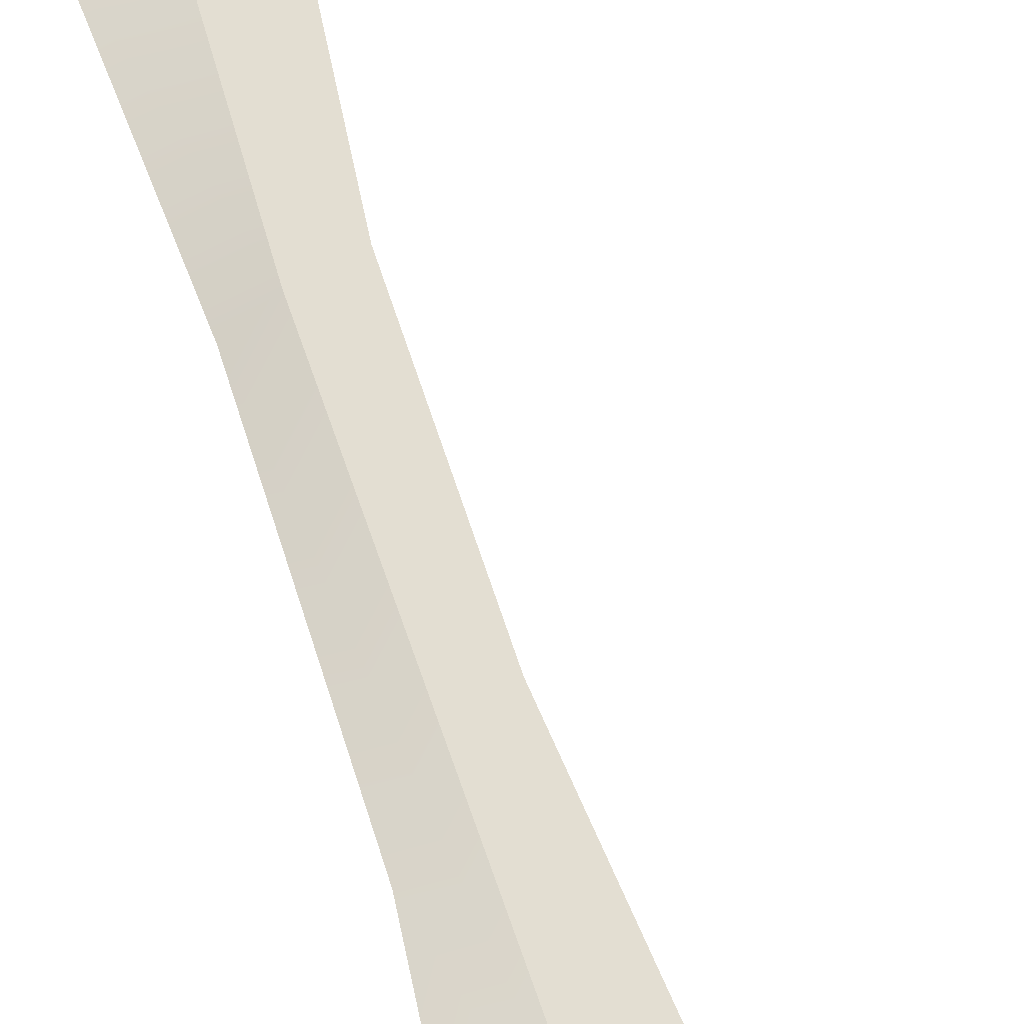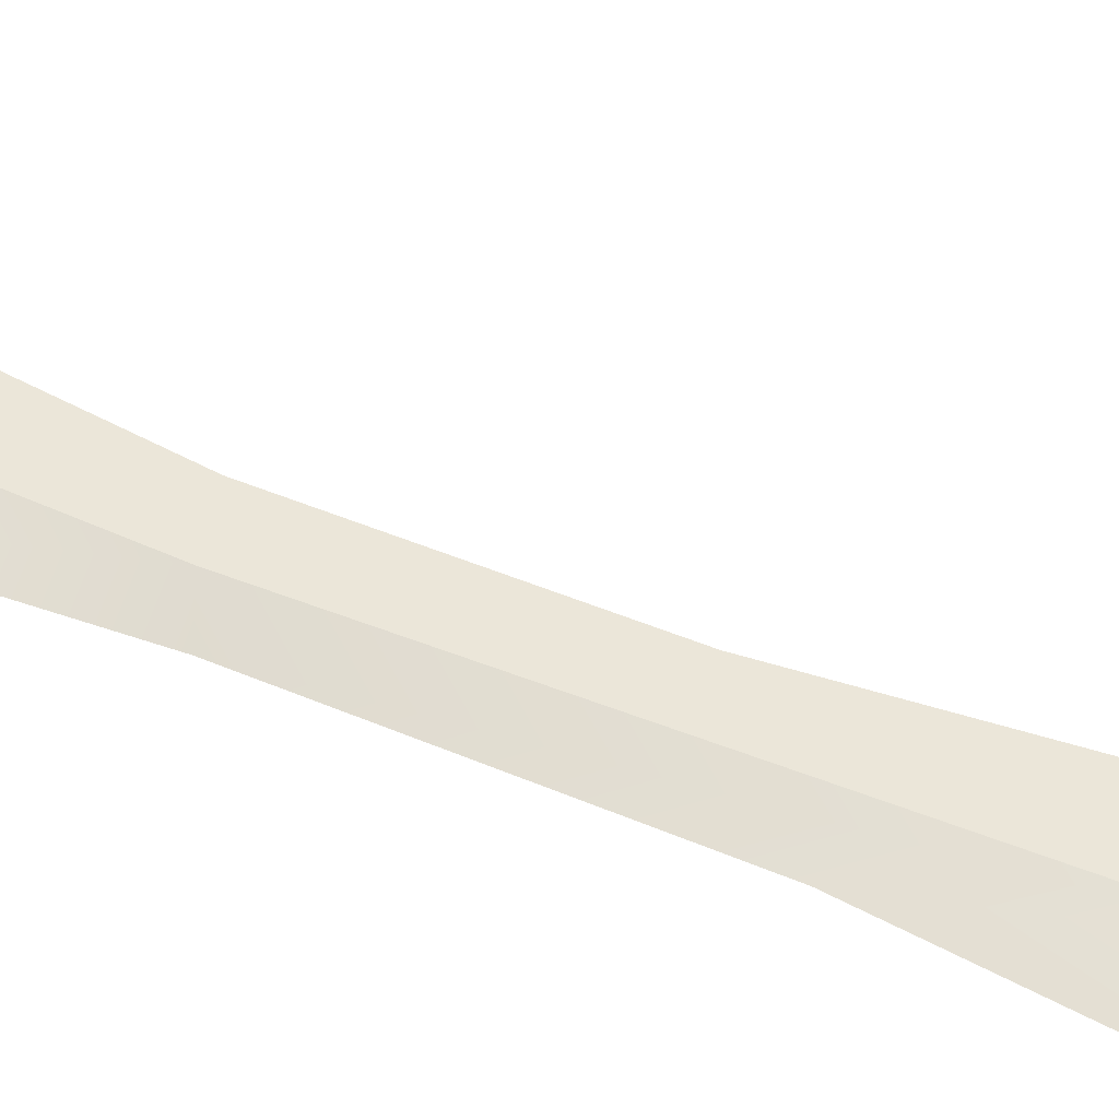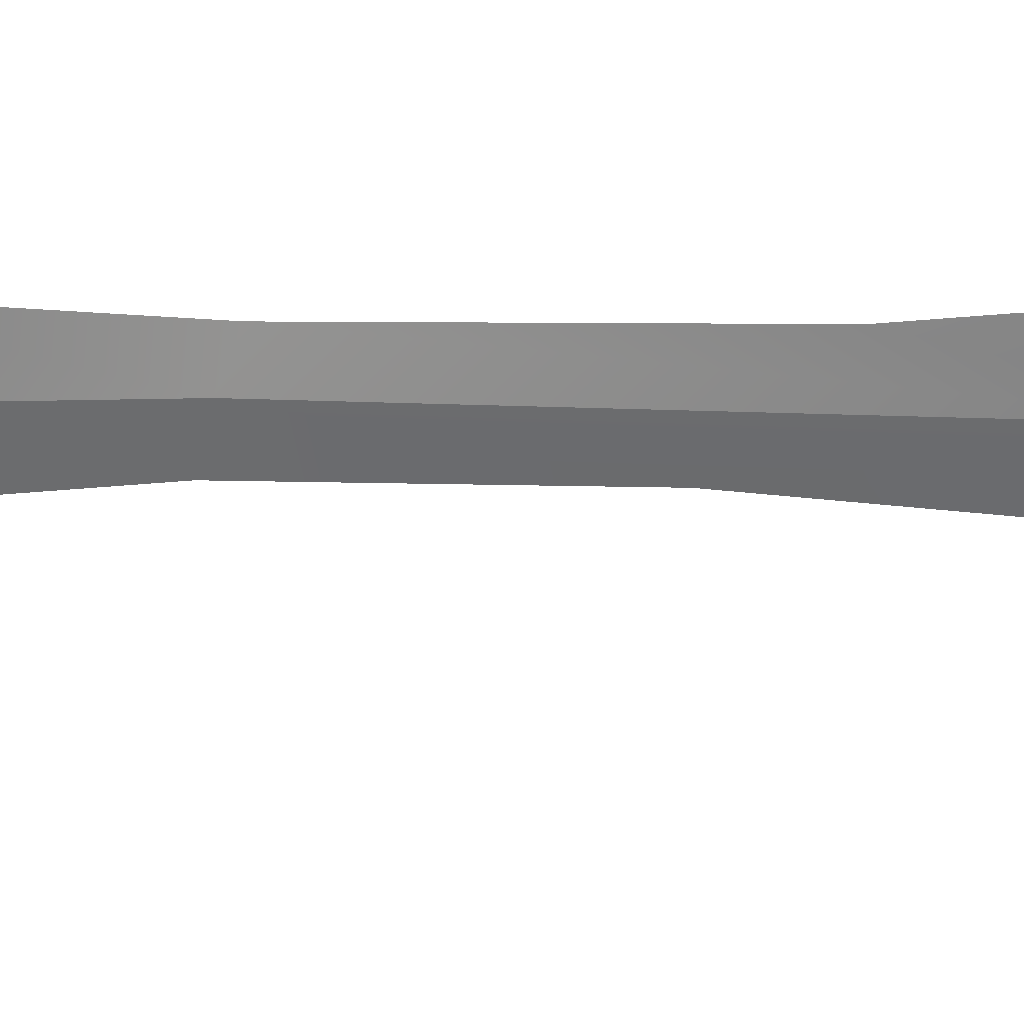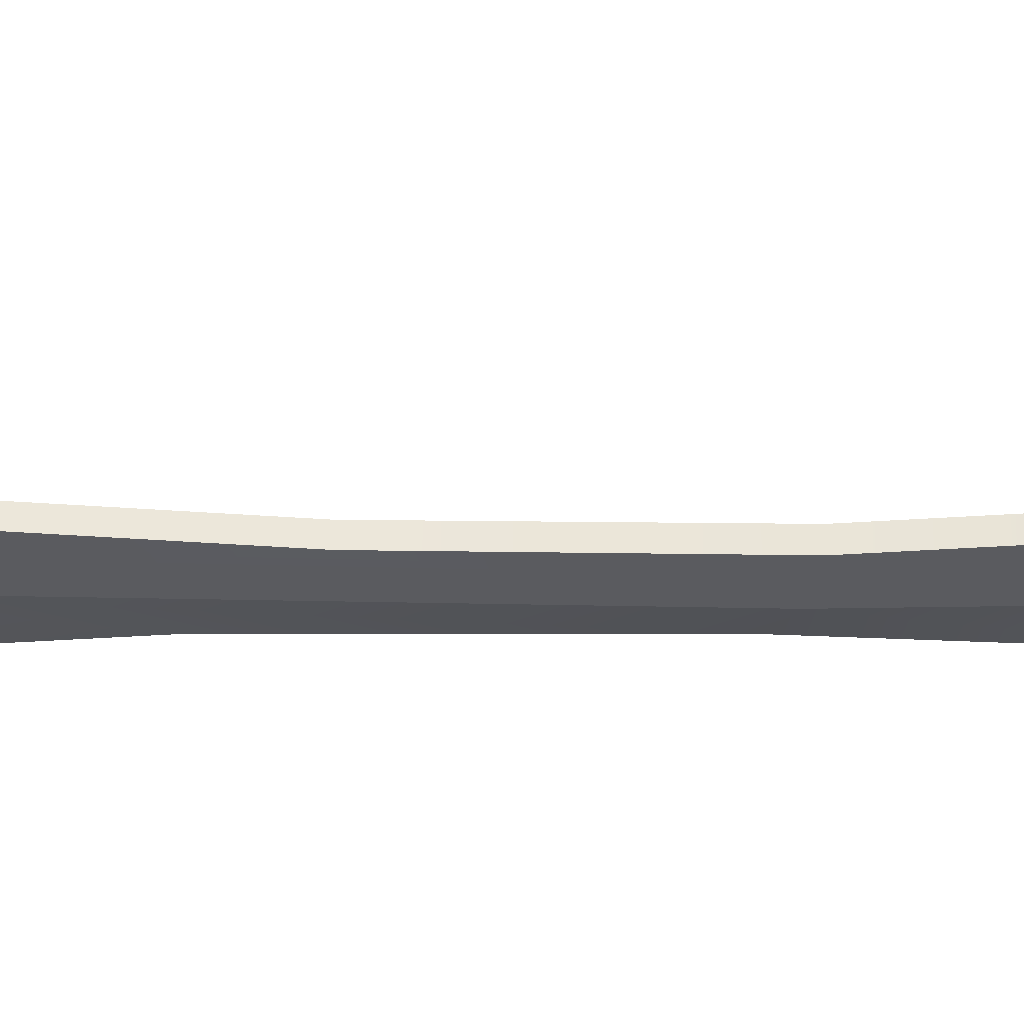
<metadata>
{"format":"obj","ext":"obj","renderer":"f3d","projection":"perspective","resolution":1024,"background":"white","views":[{"elev":67.7,"azim":-22.7,"up":"+Z"},{"elev":56.0,"azim":-71.6,"up":"+Z"},{"elev":-53.6,"azim":-95.7,"up":"+Z"},{"elev":-33.2,"azim":84.6,"up":"+Z"}]}
</metadata>
<code>
g default
v 1.853 5.803 -0.9665
v 1.853 5.803 0.992
v 0.2766 -13.62 0.01273
v -0.2041 -12.62 -1.467
v -1.279 -12.62 0.01273
v -0.2041 -12.62 1.492
v 1.535 -12.62 0.9271
v 1.535 -12.62 -0.9016
v -0.08102 -4.883 -0.9614
v -0.8808 -4.883 0.01273
v -0.08102 -4.883 0.9869
v 1.213 -4.883 0.6148
v 1.213 -4.883 -0.5893
v -0.1812 3.533 -1.202
v -1.802 4.221 0.01273
v -0.1812 3.533 1.227
v 1.475 3.533 0.8835
v 1.475 3.533 -0.8581
v -0.7942 5.8 -1.01
v -2.823 5.797 0.01273
v -0.7937 5.8 1.035
v 5.053 9.987 0.5902
v 1.082 7.364 0.5902
v -3.859 6.878 0.02034
v 4.843 31.44 0.5902
v 0.8092 13.88 0.5902
v -1.239 26.95 0.02035
v 6.013 46.31 0.5902
v 2.941 45.97 0.5902
v 0.486 45.25 0.02035
v 9.747 65.66 0.5902
v 5.393 66.5 0.5902
v -0.8258 63.93 0.02036
v 17.28 87.01 0.02036
v 4.734 73.17 0.02036
v 5.053 9.987 -0.5056
v 1.082 7.364 -0.5056
v 4.843 31.44 -0.5056
v 0.8092 13.88 -0.5056
v 6.013 46.31 -0.5495
v 2.941 45.97 -0.5495
v 9.747 65.66 -0.5495
v 5.393 66.5 -0.5495
v -2.04 7.684 -0.5055
v -2.04 7.684 0.5903
v 0.8727 59.18 0.02036
v -3.966 12.79 0.02034
v 2.418 11.99 -0.5056
v 1.046 8.068 -0.5056
v 0.3125 10.71 -0.5056
v -0.3175 8.778 -0.5056
v 2.484 9.891 -0.5056
v 1.526 11.95 -0.5056
v 1.046 8.068 0.5902
v 2.418 11.99 0.5902
v -0.3175 8.778 0.5902
v 0.3125 10.71 0.5902
v 1.526 11.95 0.5902
v 2.484 9.891 0.5902
v 3.369 8.832 -0.5233
v 2.204 6.847 -0.659
v 1.154 8.232 -0.659
v 3.369 8.832 0.6079
v 2.204 6.847 0.7436
v 2.185 9.53 -0.5233
v 1.154 8.232 0.7436
v 2.185 9.53 0.6078
v -1.046 7.567 -0.5414
v -0.2141 8.753 -0.5238
v -0.6314 6.223 -0.773
v -0.6314 6.223 0.8575
v -1.046 7.567 0.6262
v 0.8089 8.216 -0.6371
v -0.2141 8.753 0.6085
v 0.8089 8.216 0.7217
v 0.6761 6.393 1.013
v 0.6757 6.393 -0.9882
v 2.216 6.974 0.6396
v 1.652 7.671 0.6881
v 2.216 6.974 -0.6142
v 1.638 7.671 -0.5933
v 0.1592 7.433 0.732
v -0.5322 6.389 0.7449
v -0.5328 6.389 -0.6632
v 0.1588 7.433 -0.6502
g GE_TR_Wea_trib_Epee1M
f 3 5 4
f 3 6 5
f 3 7 6
f 3 8 7
f 3 4 8
f 4 10 9
f 4 5 10
f 5 11 10
f 5 6 11
f 6 12 11
f 6 7 12
f 7 13 12
f 7 8 13
f 8 9 13
f 8 4 9
f 9 15 14
f 9 10 15
f 10 16 15
f 10 11 16
f 11 17 16
f 11 12 17
f 12 18 17
f 12 13 18
f 13 14 18
f 13 9 14
f 14 20 19
f 14 15 20
f 15 16 20
f 20 16 21
f 16 76 21
f 76 17 2
f 17 1 2
f 17 18 1
f 18 77 1
f 77 14 19
f 47 26 27
f 26 47 45
f 25 28 29
f 29 26 25
f 26 29 30
f 30 27 26
f 28 31 32
f 32 29 28
f 46 32 33
f 32 46 29
f 34 32 31
f 32 34 35
f 35 33 32
f 36 37 49
f 48 38 36
f 39 44 47
f 44 51 37
f 38 39 41
f 41 40 38
f 39 27 30
f 30 41 39
f 40 41 43
f 43 42 40
f 43 46 33
f 46 43 41
f 42 43 34
f 43 33 35
f 35 34 43
f 22 23 37
f 37 36 22
f 44 37 23
f 34 31 42
f 31 28 40
f 40 42 31
f 28 25 38
f 38 40 28
f 25 22 36
f 36 38 25
f 24 44 45
f 39 47 27
f 45 44 23
f 41 30 46
f 46 30 29
f 44 24 47
f 47 24 45
f 50 39 53
f 38 48 39
f 36 52 48
f 44 50 51
f 44 39 50
f 51 49 37
f 36 49 52
f 53 39 48
f 23 22 54
f 25 55 22
f 56 45 23
f 26 57 58
f 55 25 26
f 59 22 55
f 57 45 56
f 26 45 57
f 54 56 23
f 54 22 59
f 26 58 55
f 58 57 50
f 50 53 58
f 59 55 48
f 48 52 59
f 57 56 51
f 51 50 57
f 56 54 49
f 49 51 56
f 54 59 52
f 52 49 54
f 55 58 53
f 53 48 55
f 60 61 62
f 63 64 61
f 61 60 63
f 60 62 65
f 64 63 66
f 66 63 67
f 66 67 65
f 65 62 66
f 68 69 70
f 68 70 71
f 72 68 71
f 69 73 70
f 74 72 71
f 75 74 71
f 74 75 73
f 73 69 74
f 16 17 76
f 18 14 77
f 2 79 76
f 79 2 78
f 80 78 2
f 2 1 80
f 81 80 1
f 1 77 81
f 76 83 21
f 83 76 82
f 84 85 77
f 77 19 84
f 81 77 76
f 76 79 81
f 77 85 82
f 82 76 77
f 20 21 19
f 84 19 21
f 21 83 84

</code>
